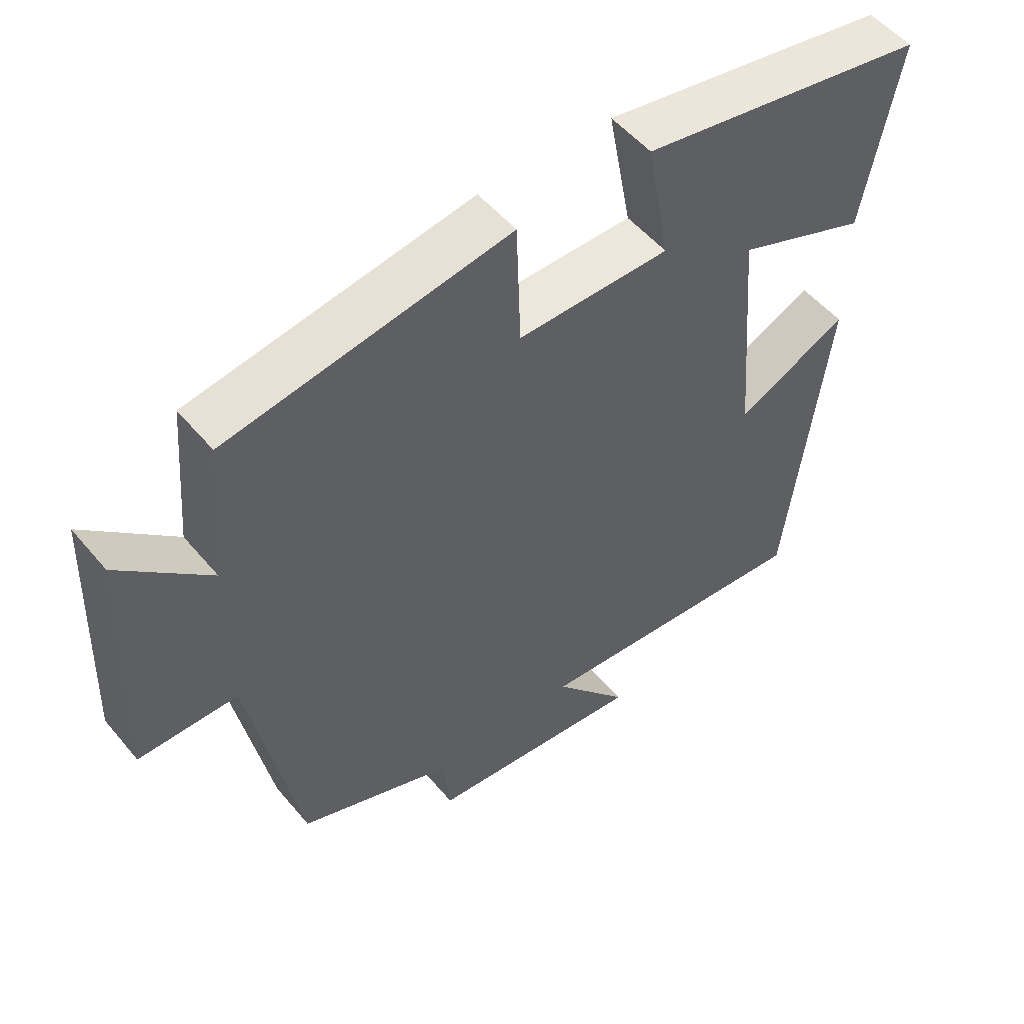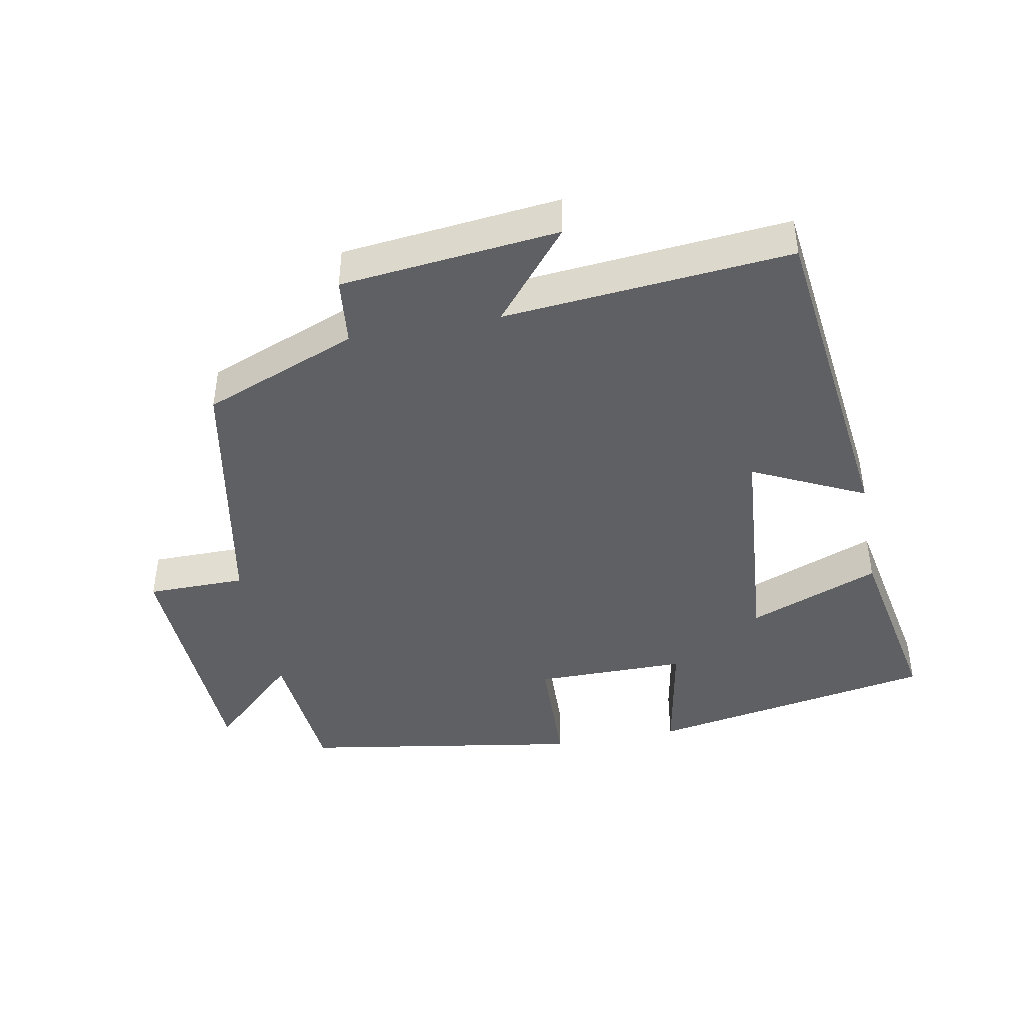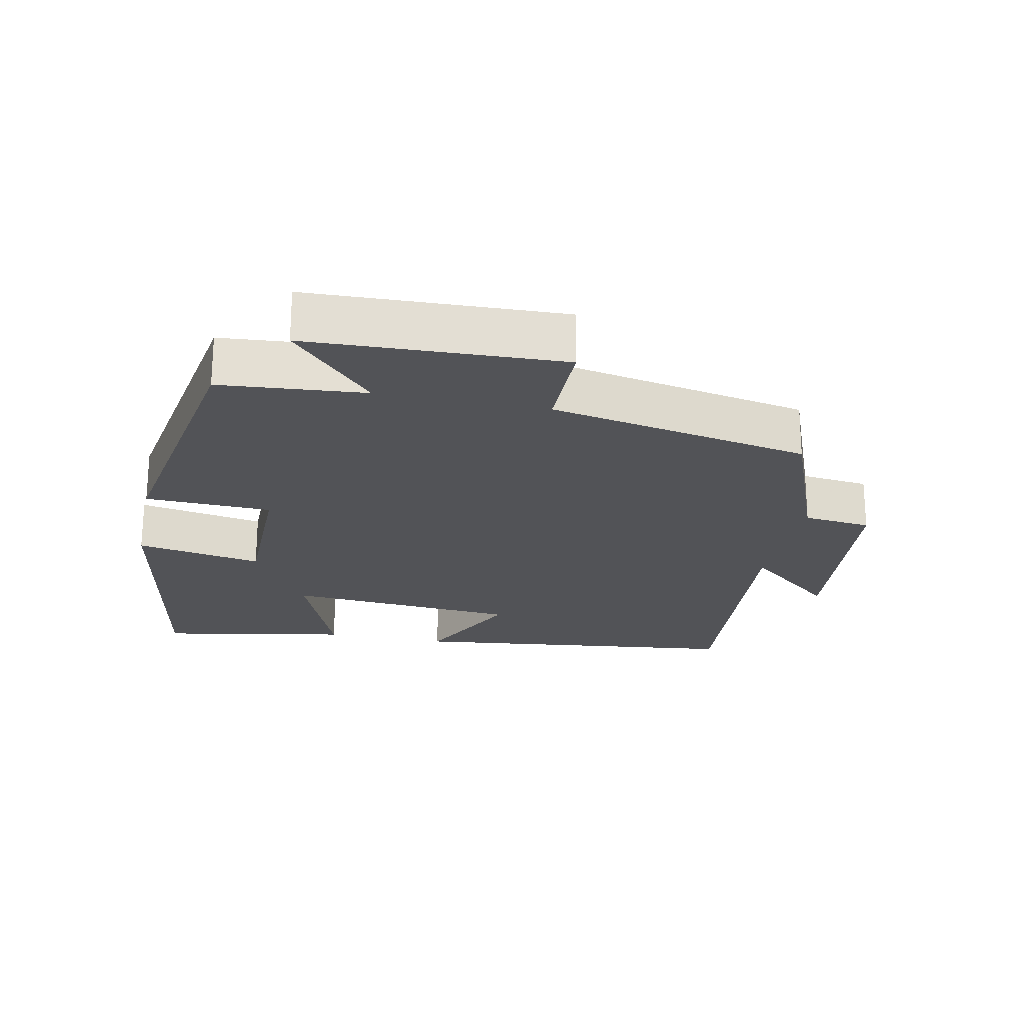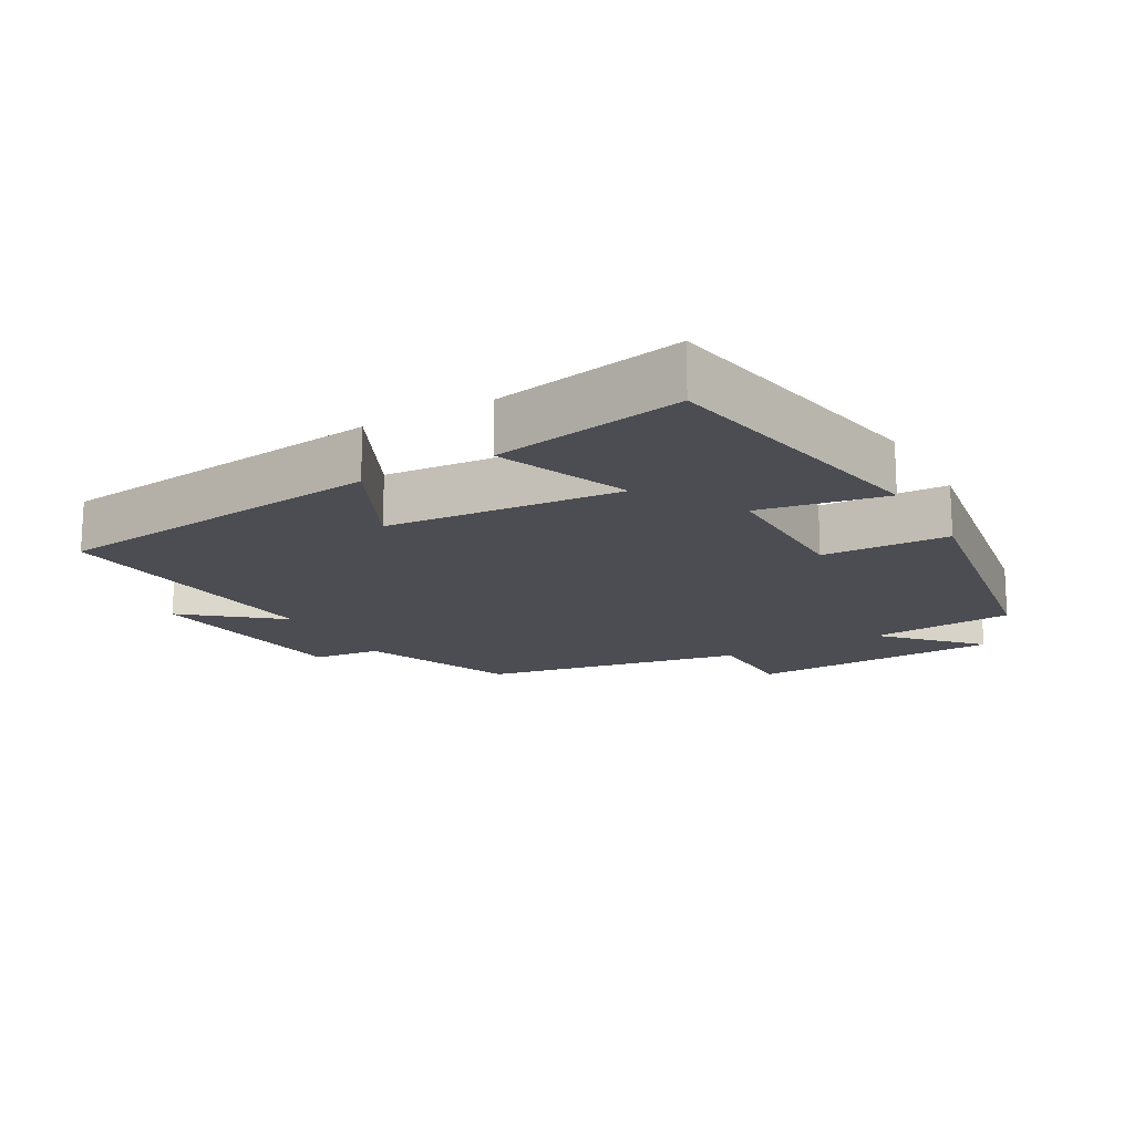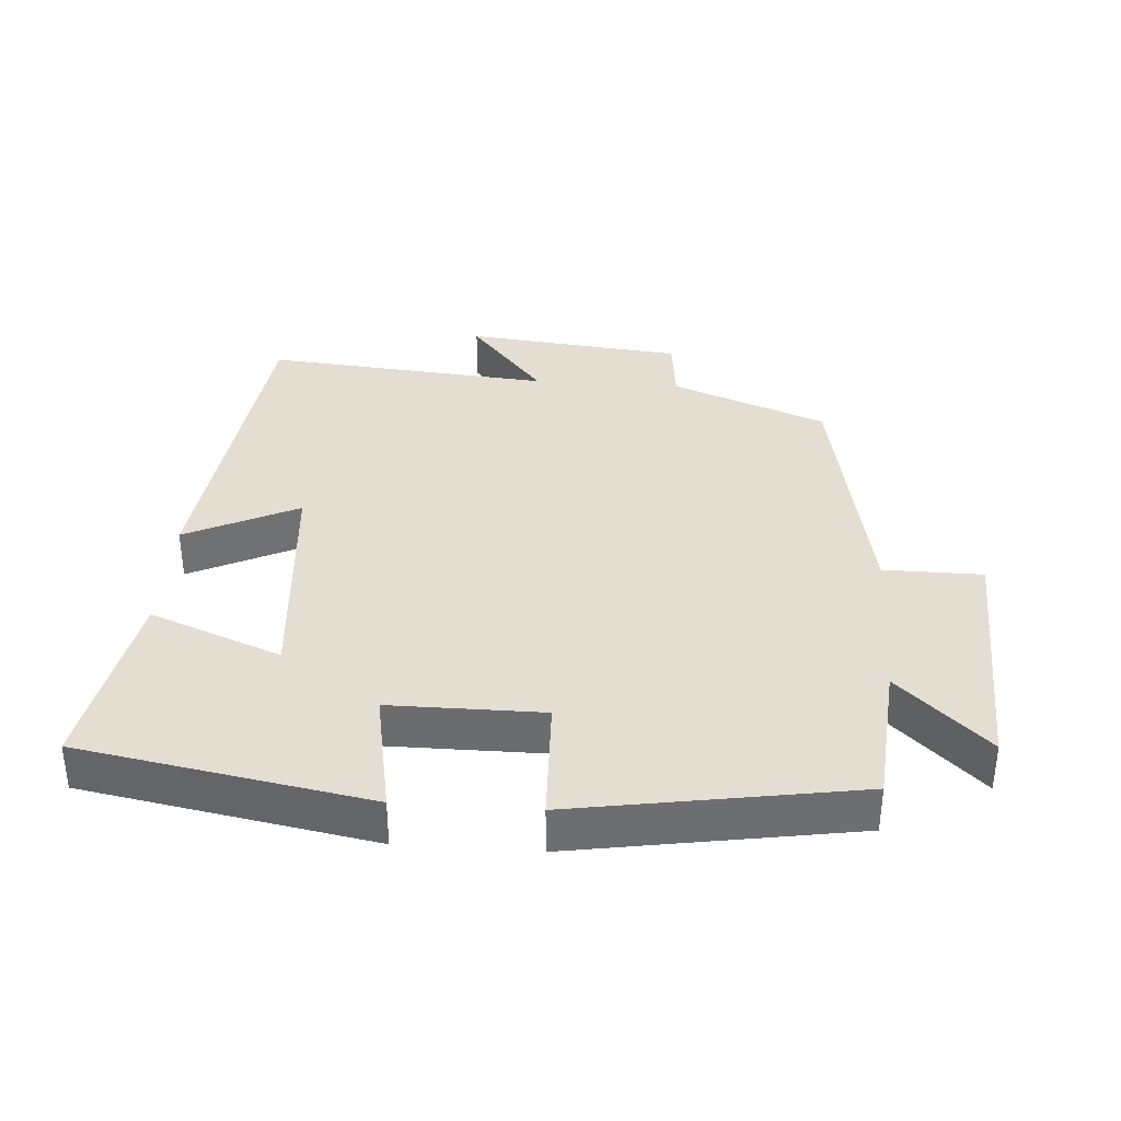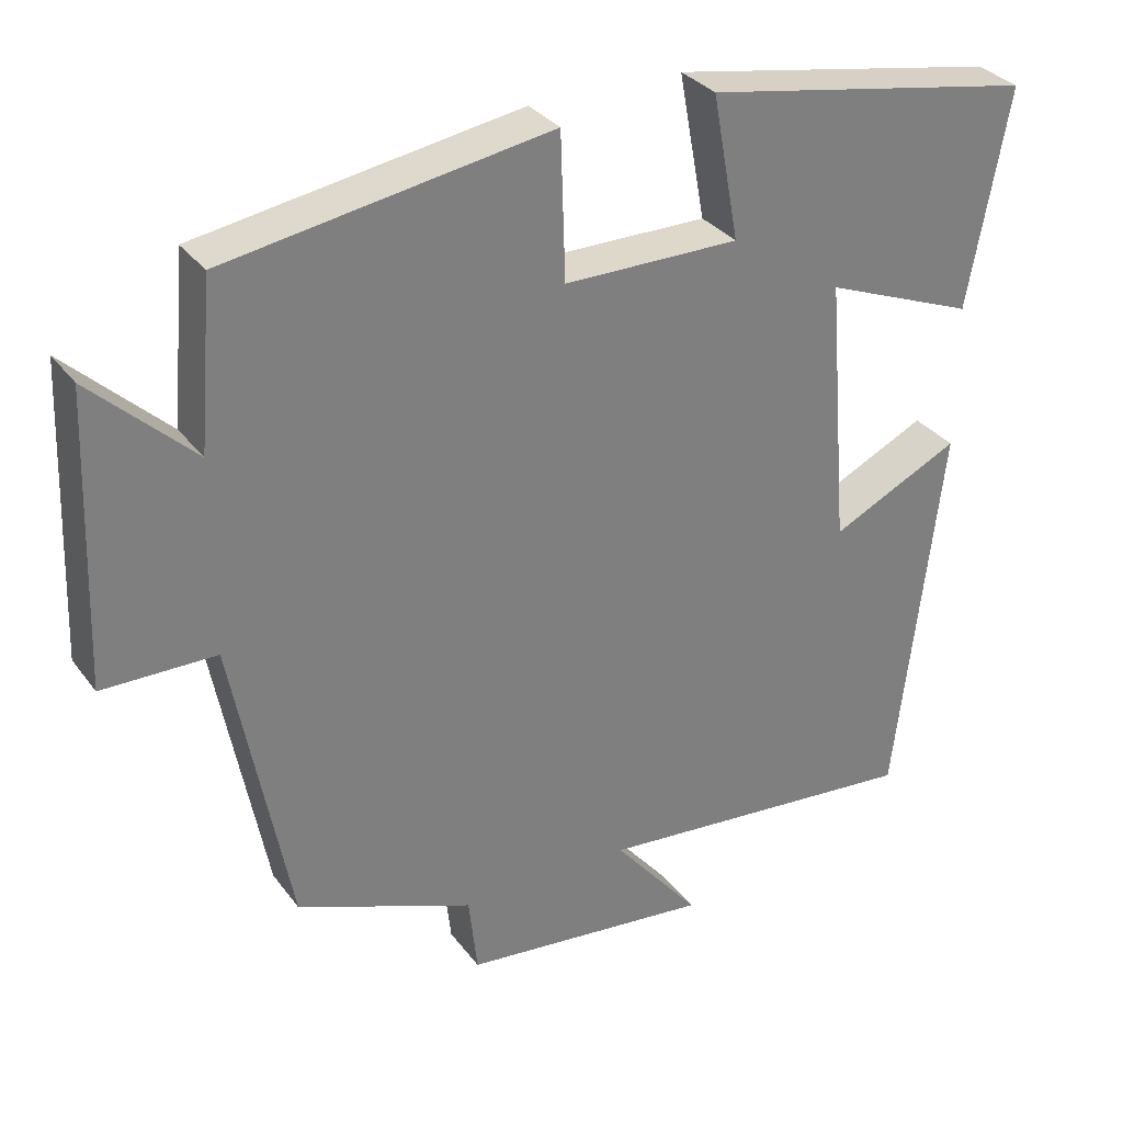
<metadata>
{"format":"obj","ext":"obj","renderer":"f3d","projection":"perspective","resolution":1024,"background":"white","views":[{"elev":52.5,"azim":141.3,"up":"+Z"},{"elev":-43.2,"azim":-169.2,"up":"+Y"},{"elev":-22.4,"azim":78.2,"up":"+Y"},{"elev":-16.4,"azim":-60.4,"up":"+Y"},{"elev":36.0,"azim":4.0,"up":"+Y"},{"elev":31.6,"azim":149.8,"up":"+Z"}]}
</metadata>
<code>
v -0.441 0.07 -0.537
v -0.5 0.07 -0.043
v -0.335 0.07 -0.123
v -0.307 0.07 0.221
v -0.5 0.07 0.145
v -0.552 0.07 0.424
v -0.128 0.07 0.5
v -0.162 0.07 0.315
v 0.062 0.07 0.315
v 0.068 0.07 0.5
v 0.482 0.07 0.432
v 0.5 0.07 0.22
v 0.631 0.07 0.343
v 0.645 0.07 -0.027
v 0.5 0.07 -0.028
v 0.427 0.07 -0.411
v 0.2 0.07 -0.5
v 0.189 0.07 -0.6
v -0.131 0.07 -0.634
v -0.02 0.07 -0.5
v -0.441 0 -0.537
v -0.5 0 -0.043
v -0.335 0 -0.123
v -0.307 0 0.221
v -0.5 0 0.145
v -0.552 0 0.424
v -0.128 0 0.5
v -0.162 0 0.315
v 0.062 0 0.315
v 0.068 0 0.5
v 0.482 0 0.432
v 0.5 0 0.22
v 0.631 0 0.343
v 0.645 0 -0.027
v 0.5 0 -0.028
v 0.427 0 -0.411
v 0.2 0 -0.5
v 0.189 0 -0.6
v -0.131 0 -0.634
v -0.02 0 -0.5
f 17 18 19 20
f 15 16 17 20
f 15 20 1
f 12 13 14 15
f 11 12 15
f 10 11 15
f 9 10 15
f 8 9 15 1
f 6 7 8
f 5 6 8
f 4 5 8
f 3 4 8
f 3 8 1
f 1 2 3
f 40 39 38 37
f 40 37 36 35
f 21 40 35
f 35 34 33 32
f 35 32 31
f 35 31 30
f 35 30 29
f 21 35 29 28
f 28 27 26
f 28 26 25
f 28 25 24
f 28 24 23
f 21 28 23
f 23 22 21
f 1 21 22 2
f 2 22 23 3
f 3 23 24 4
f 4 24 25 5
f 5 25 26 6
f 6 26 27 7
f 7 27 28 8
f 8 28 29 9
f 9 29 30 10
f 10 30 31 11
f 11 31 32 12
f 12 32 33 13
f 13 33 34 14
f 14 34 35 15
f 15 35 36 16
f 16 36 37 17
f 17 37 38 18
f 18 38 39 19
f 19 39 40 20
f 20 40 21 1

</code>
